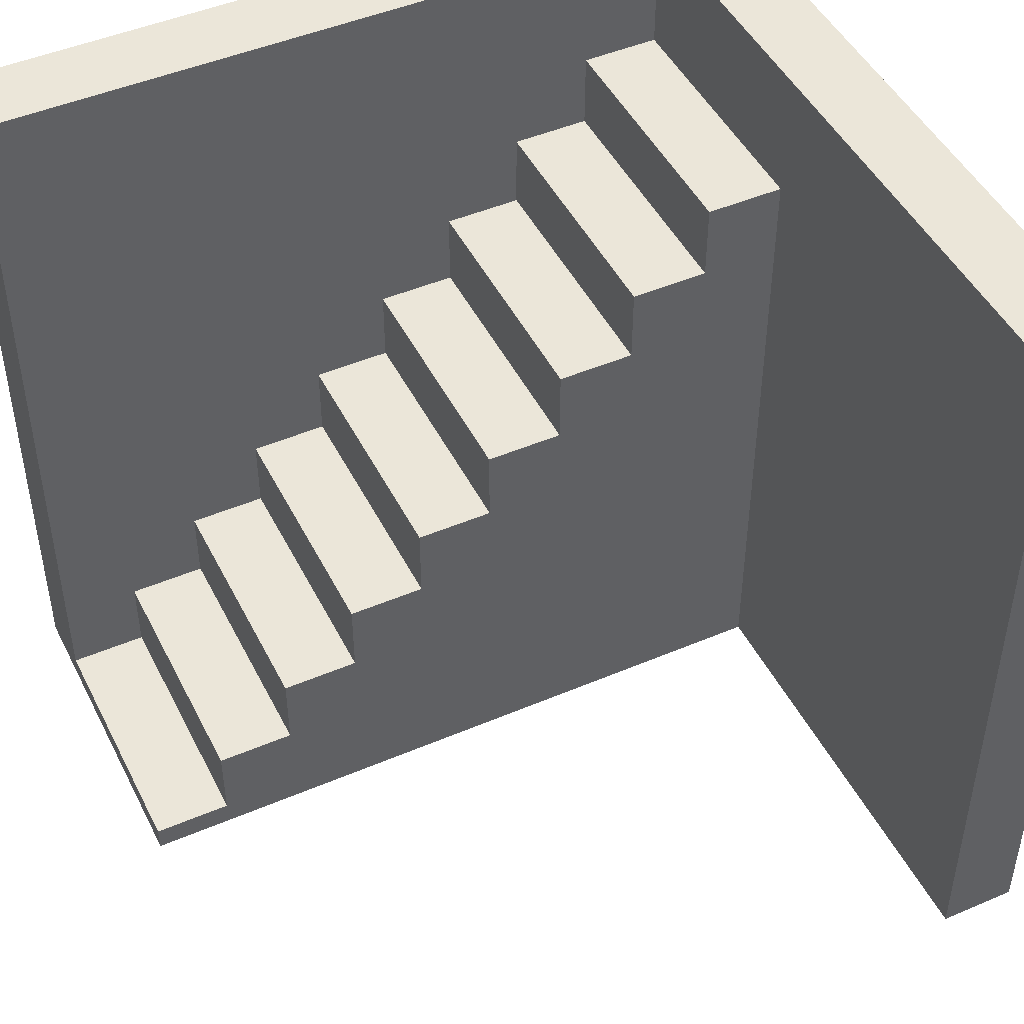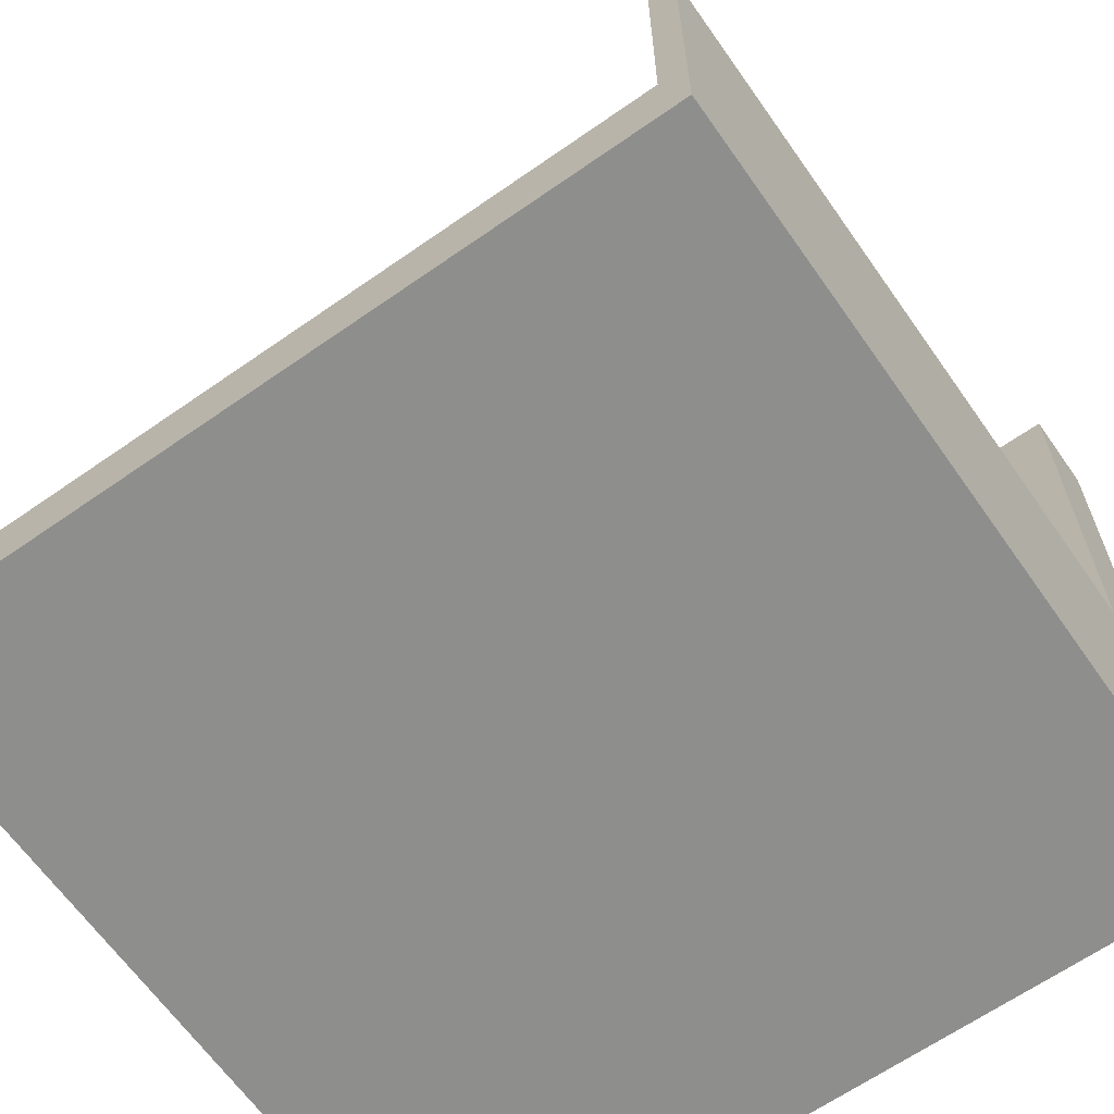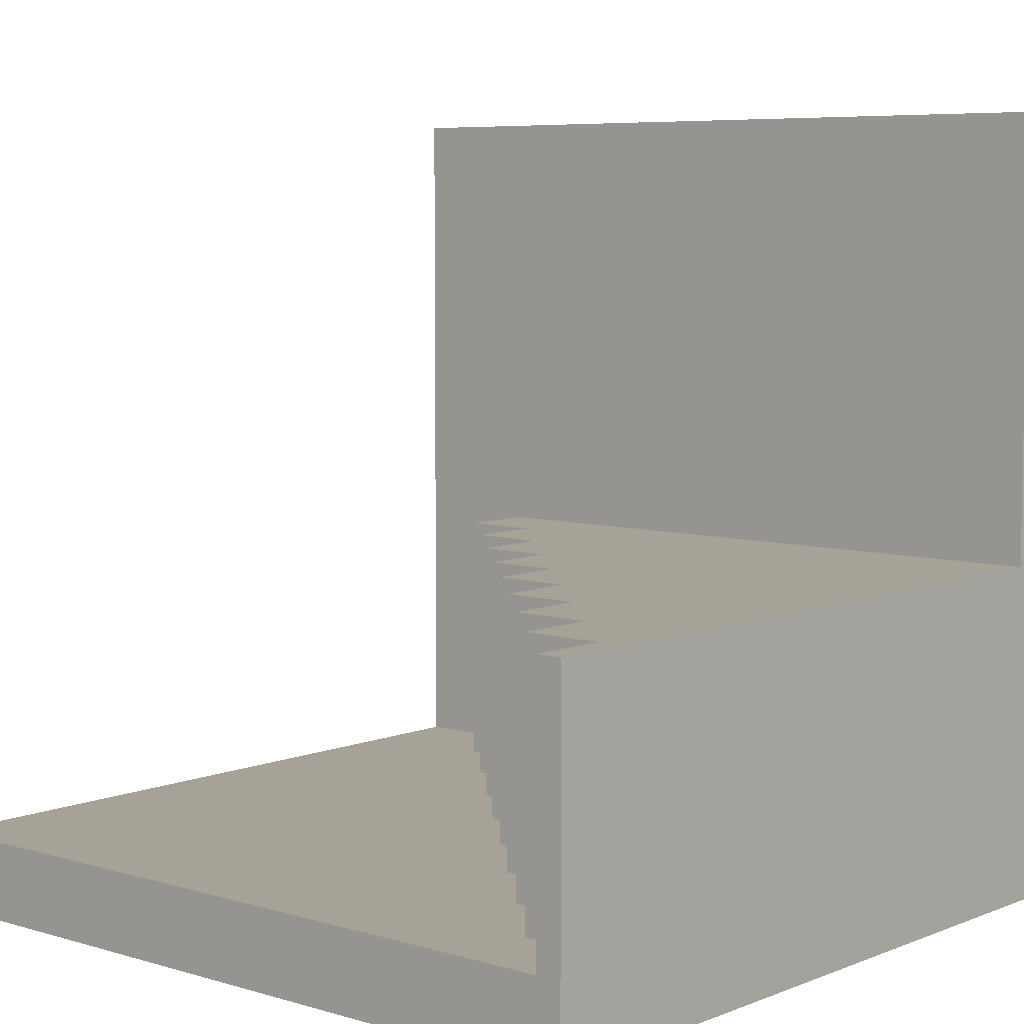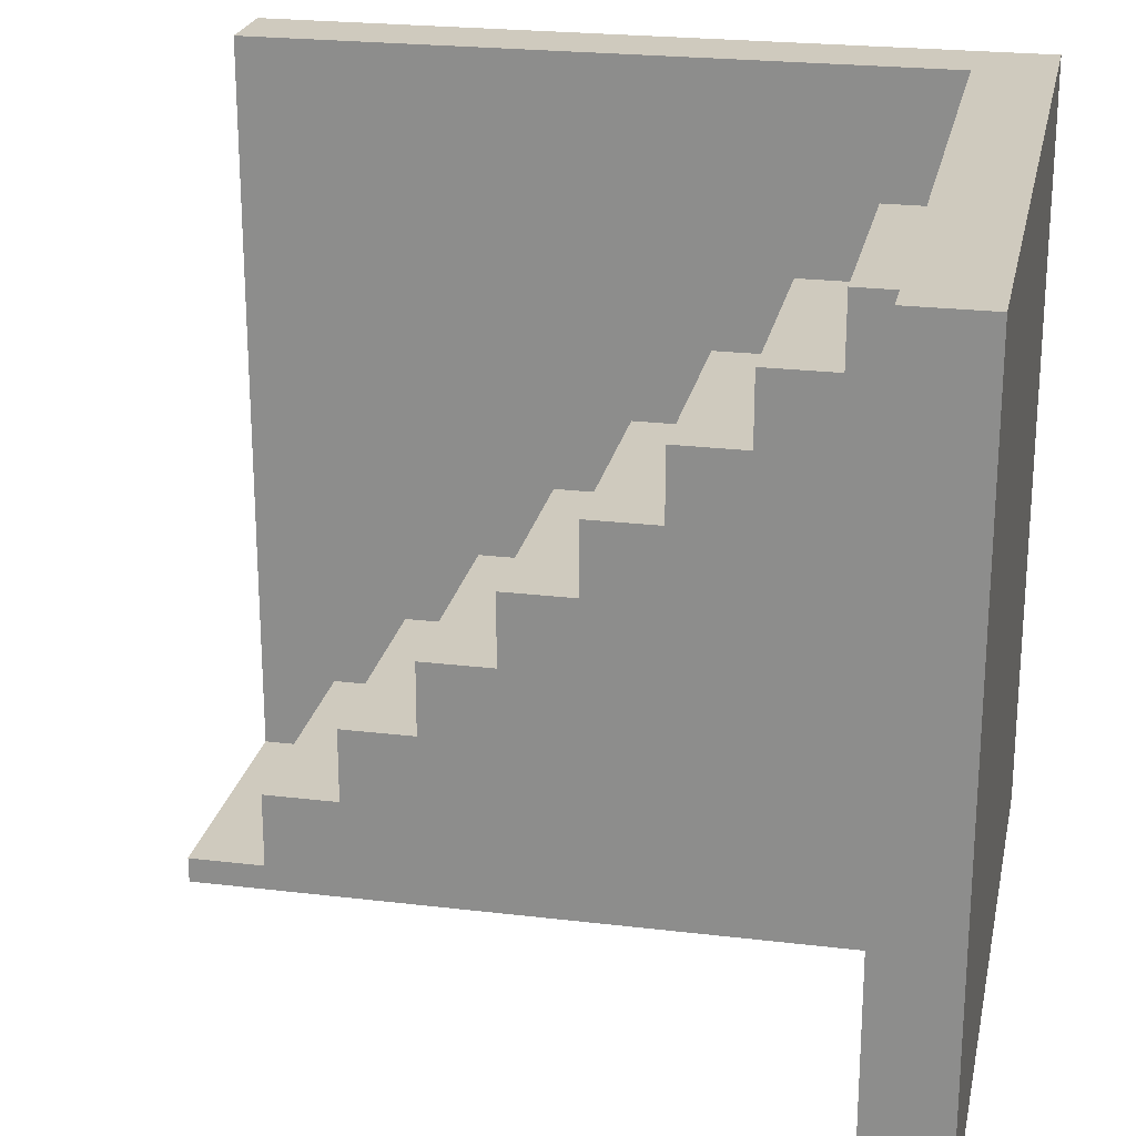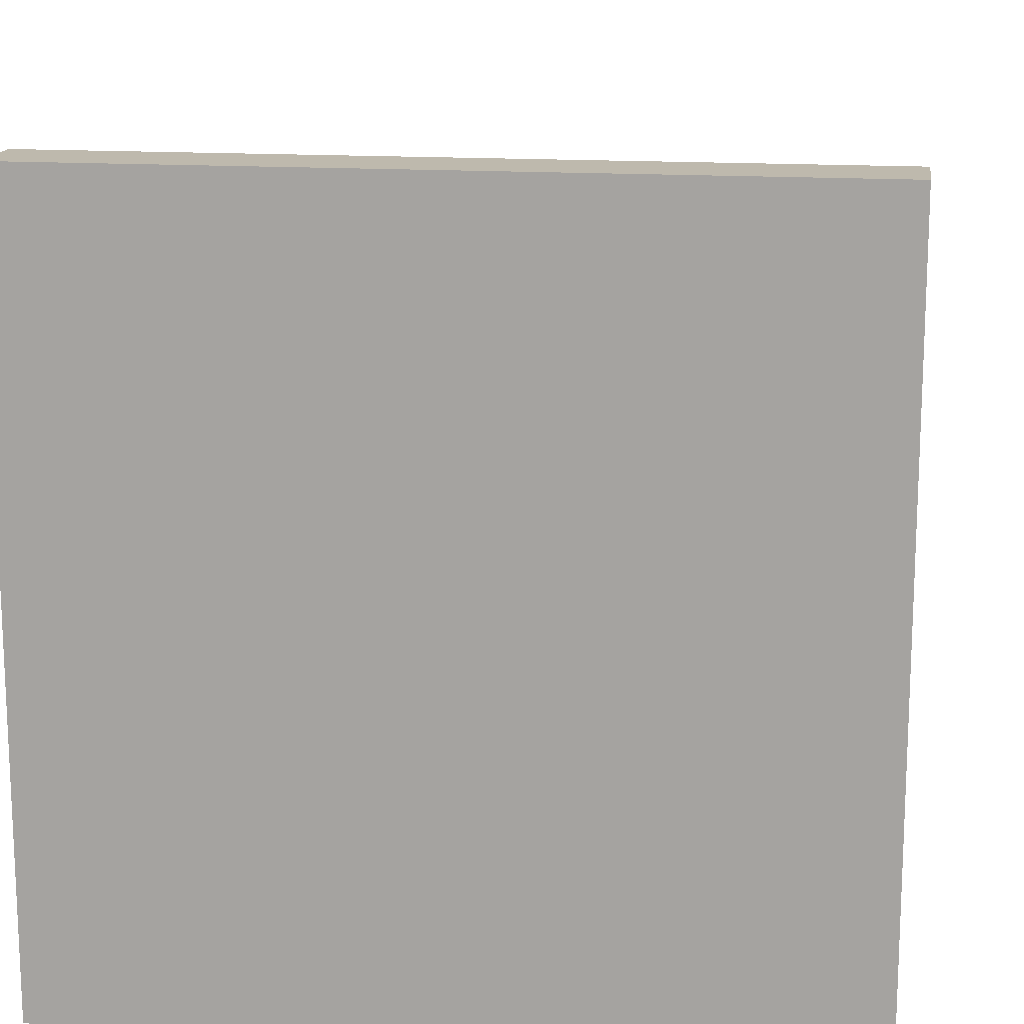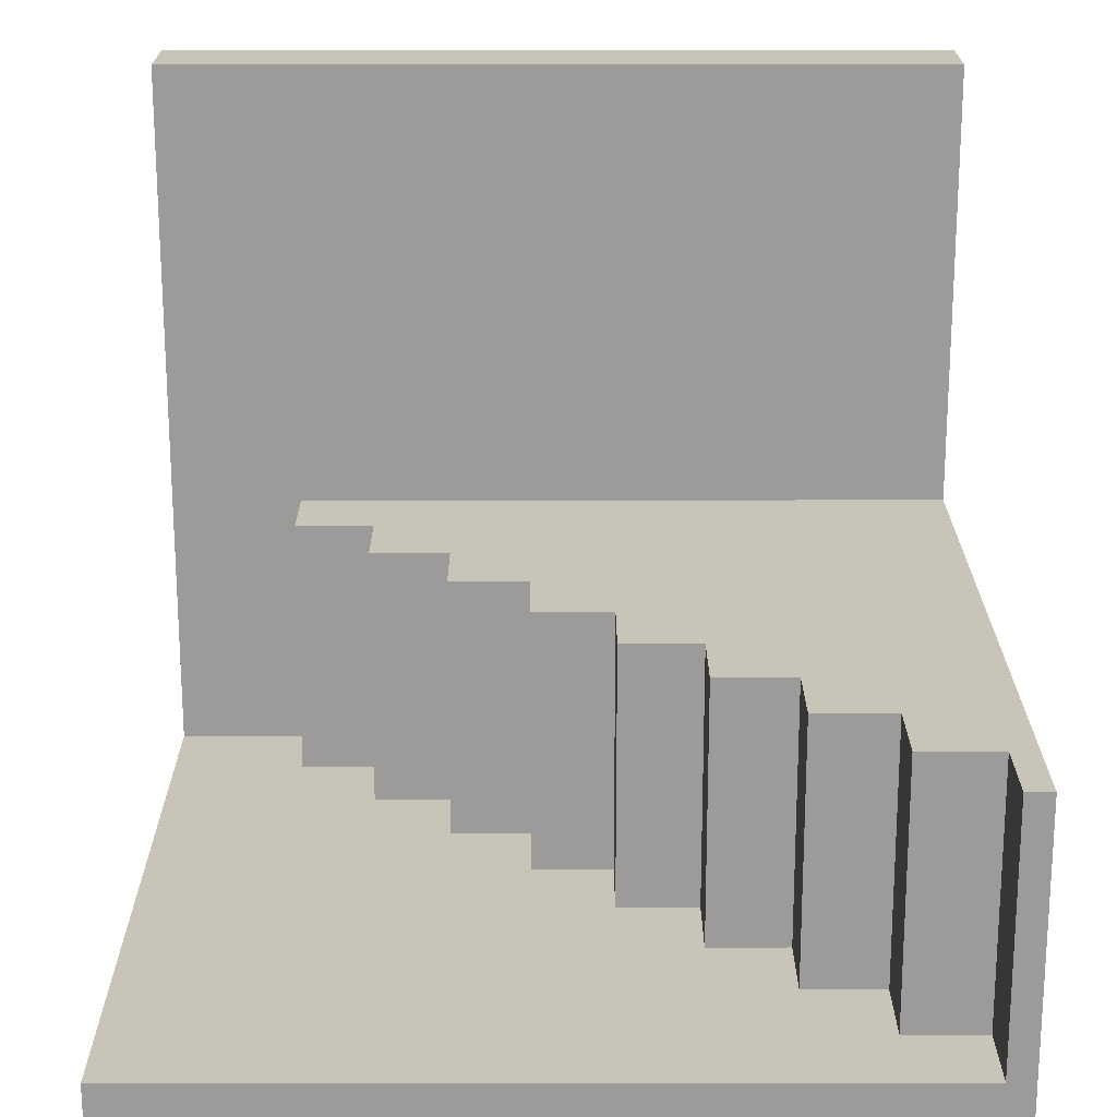
<metadata>
{"format":"obj","ext":"obj","renderer":"f3d","projection":"perspective","resolution":1024,"background":"white","views":[{"elev":47.2,"azim":-25.8,"up":"+Y"},{"elev":-64.8,"azim":-54.9,"up":"+Z"},{"elev":6.5,"azim":-49.0,"up":"+Z"},{"elev":23.2,"azim":11.5,"up":"+Y"},{"elev":15.1,"azim":98.3,"up":"+Z"},{"elev":20.2,"azim":-90.1,"up":"+Z"}]}
</metadata>
<code>
g Arrabida_Final
o object_1
v -15 30 -15
v 15 30 -15
v 5.171e-06 30 -15
v 12 30 -12
v 12 30 1.5
v 12 30 15
v 15 30 6.07e-05
v 15 30 15
v -15 30 -12
v -9.6 30 -12
v -4.2 30 -12
v 1.2 30 -12
v 6.6 30 -12
v 15 0 -15
v 15 30 -15
v -15 30 -15
v 5.171e-06 30 -15
v -15 0 -15
v -15 15 -15
v 15 15 -15
v 5.171e-06 15 -15
v 5.171e-06 7.5 -15
v 7.5 15 -15
v 7.5 7.5 -15
v 12 0 -15
v -1.5 0 -15
v 15 0 15
v 15 30 15
v 15 0 -15
v 15 30 -15
v 15 30 6.07e-05
v 15 0 5
v 15 0 -5
v 15 15 -15
v 15 20 15
v 15 10 15
v 12 25 -2
v 12 0 -2
v 9 25 -2
v 12 8.333 -2
v 12 16.67 -2
v 9 22 -2
v 9 14.67 -2
v 9 7.333 -2
v 9 0 -2
v 9 25 -2
v 9 22 -2
v 9 25 -12
v 9 22 -12
v 9 25 -7
v 9 22 -7
v 9 25 -12
v 9 25 -2
v 12 25 -12
v 12 25 -2
v 12 25 -7
v 9 25 -7
v 6 22 -2
v 6 19 -2
v 6 22 -12
v 6 19 -12
v 6 22 -7
v 6 19 -7
v 9 22 -2
v 9 0 -2
v 6 22 -2
v 6 19 -2
v 6 12.67 -2
v 6 6.333 -2
v 9 7.333 -2
v 9 14.67 -2
v 6 0 -2
v 6 22 -2
v 9 22 -2
v 6 22 -12
v 9 22 -12
v 6 22 -7
v 9 22 -7
v 6 19 -2
v 6 0 -2
v 3 19 -2
v 3 16 -2
v 3 10.67 -2
v 3 5.333 -2
v 6 6.333 -2
v 6 12.67 -2
v 3 0 -2
v 3 19 -2
v 3 16 -2
v 3 19 -12
v 3 16 -12
v 3 19 -7
v 3 16 -7
v 3 19 -12
v 3 19 -2
v 6 19 -12
v 6 19 -2
v 3 19 -7
v 6 19 -7
v 3 16 -2
v 3 0 -2
v 5.171e-06 16 -2
v 5.171e-06 13 -2
v 5.171e-06 6.5 -2
v 3 5.333 -2
v 3 10.67 -2
v 5.171e-06 0 -2
v 5.171e-06 16 -2
v 5.171e-06 13 -2
v 5.171e-06 16 -12
v 5.171e-06 13 -12
v 5.171e-06 16 -7
v 5.171e-06 13 -7
v 5.171e-06 16 -12
v 5.171e-06 16 -2
v 3 16 -12
v 3 16 -2
v 5.171e-06 16 -7
v 3 16 -7
v -3 13 -2
v -3 10 -2
v -3 13 -12
v -3 10 -12
v -3 13 -7
v -3 10 -7
v 5.171e-06 13 -2
v 5.171e-06 0 -2
v -3 13 -2
v -3 10 -2
v -3 5 -2
v 5.171e-06 6.5 -2
v -3 0 -2
v -3 13 -2
v 5.171e-06 13 -2
v -3 13 -12
v 5.171e-06 13 -12
v -3 13 -7
v 5.171e-06 13 -7
v -3 10 -2
v -3 0 -2
v -6 10 -2
v -6 7 -2
v -6 3.5 -2
v -3 5 -2
v -6 0 -2
v -6 10 -2
v -6 7 -2
v -6 10 -12
v -6 7 -12
v -6 10 -7
v -6 7 -7
v -6 10 -12
v -6 10 -2
v -3 10 -12
v -3 10 -2
v -6 10 -7
v -3 10 -7
v -6 7 -2
v -6 0 -2
v -9 7 -2
v -9 4 -2
v -9 2 -2
v -6 3.5 -2
v -9 0 -2
v -9 7 -2
v -9 4 -2
v -9 7 -12
v -9 4 -12
v -9 7 -7
v -9 4 -7
v -9 7 -12
v -9 7 -2
v -6 7 -12
v -6 7 -2
v -9 7 -7
v -6 7 -7
v -12 4 -2
v -12 1 -2
v -12 4 -12
v -12 4 -7
v -12 2.5 -2
v -12 1 -12
v -12 1 -7
v -9 4 -2
v -9 0 -2
v -12 4 -2
v -12 2.5 -2
v -12 1 -2
v -10.5 4 -2
v -9 2 -2
v -12 0 -2
v -10.5 0 -2
v -12 4 -2
v -9 4 -2
v -12 4 -12
v -9 4 -12
v -12 4 -7
v -10.5 4 -2
v -9 4 -7
v -12 1 -2
v -12 0 -2
v -15 1 -2
v -13.5 1 -2
v -15 0 -2
v -13.5 0 -2
v -15 1 -12
v -15 1 -2
v -12 1 -12
v -12 1 -2
v -13.5 1 -2
v -12 1 -7
v -15 1 -7
v 12 30 -12
v -1.5 22.75 -12
v -8.25 15.5 -12
v -8.25 22.75 -12
v -15 1 -12
v -15 30 -12
v -9.6 30 -12
v -4.2 30 -12
v 1.2 30 -12
v 6.6 30 -12
v 12 25 -12
v 9 25 -12
v 9 22 -12
v 6 22 -12
v 6 19 -12
v 3 19 -12
v 3 16 -12
v 5.171e-06 16 -12
v 5.171e-06 13 -12
v -3 13 -12
v -3 10 -12
v -6 10 -12
v -6 7 -12
v -9 7 -12
v -9 4 -12
v -12 4 -12
v -12 1 -12
v -15 5.833 -12
v -15 10.67 -12
v -15 15.5 -12
v -15 20.33 -12
v -15 25.17 -12
v 12 30 15
v 12 30 -12
v 12 30 1.5
v 12 25 -2
v 12 25 -7
v 12 25 -12
v 12 0 -2
v 12 8.333 -2
v 12 16.67 -2
v 12 0 15
v 12 0 6.5
v 12 20 15
v 12 10 15
v 15 0 -15
v 12 0 -15
v 15 0 15
v 12 0 15
v 15 0 -5
v 15 0 5
v 12 0 6.5
v 12 0 -2
v 12 0 -8.5
v -15 0 -2
v 12 0 -2
v -15 0 -15
v 12 0 -15
v 9 0 -2
v 12 0 -8.5
v -1.5 0 -8.5
v 5.25 0 -8.5
v -1.5 0 -5.25
v 5.25 0 -5.25
v 6 0 -2
v 3 0 -2
v 5.171e-06 0 -2
v -3 0 -2
v -8.25 0 -8.5
v -8.25 0 -5.25
v -6 0 -2
v -9 0 -2
v -10.5 0 -2
v -12 0 -2
v -11.62 0 -5.25
v -8.25 0 -3.625
v -11.62 0 -3.625
v -13.5 0 -2
v -1.5 0 -15
v -15 30 -12
v -15 30 -15
v -15 15 -15
v -15 0 -15
v -15 0 -2
v -15 1 -2
v -15 1 -7
v -15 1 -12
v -15 5.833 -12
v -15 10.67 -12
v -15 15.5 -12
v -15 20.33 -12
v -15 25.17 -12
v 12 0 15
v 12 30 15
v 15 0 15
v 15 30 15
v 15 10 15
v 15 20 15
v 12 20 15
v 12 10 15
f 3 10 11
f 1 9 10
f 1 10 3
f 12 3 11
f 13 3 12
f 5 6 8 7
f 2 13 4
f 4 7 2
f 4 5 7
f 3 13 2
f 21 23 24 22
f 24 14 25
f 25 26 22 24
f 20 14 24
f 15 20 23
f 24 23 20
f 17 15 23
f 18 22 26
f 18 19 21 22
f 23 21 17
f 17 21 19 16
f 36 27 32
f 36 31 35
f 35 31 28
f 32 34 36
f 34 33 29
f 30 31 34
f 34 31 36
f 33 34 32
f 41 37 42 43
f 38 40 44 45
f 40 41 43 44
f 37 39 42
f 47 46 50 51
f 48 49 51 50
f 57 56 54 52
f 53 55 56 57
f 59 58 62 63
f 60 61 63 62
f 71 64 67 68
f 65 70 69 72
f 70 71 68 69
f 64 66 67
f 74 78 77 73
f 75 77 78 76
f 86 79 82 83
f 80 85 84 87
f 85 86 83 84
f 79 81 82
f 89 88 92 93
f 90 91 93 92
f 98 99 96 94
f 95 97 99 98
f 106 100 102 103
f 101 105 104 107
f 105 106 103 104
f 109 108 112 113
f 110 111 113 112
f 118 119 116 114
f 115 117 119 118
f 121 120 124 125
f 122 123 125 124
f 131 126 129 130
f 127 131 130 132
f 126 128 129
f 134 138 137 133
f 135 137 138 136
f 144 139 141 142
f 140 144 143 145
f 144 142 143
f 147 146 150 151
f 148 149 151 150
f 156 157 154 152
f 153 155 157 156
f 163 158 160 161
f 159 163 162 164
f 163 161 162
f 166 165 169 170
f 167 168 170 169
f 175 176 173 171
f 172 174 176 175
f 180 181 177
f 183 178 181
f 179 182 183 180
f 181 180 183
f 190 184 189
f 190 192 185
f 192 190 189
f 192 189 187 188
f 191 192 188
f 186 187 189
f 197 193 198
f 199 198 194
f 195 197 199 196
f 198 199 197
f 201 200 203 205
f 202 204 205 203
f 212 211 208 206
f 210 212 207
f 212 210 211
f 211 210 209
f 215 214 216
f 228 227 226
f 228 230 229
f 214 230 228
f 231 230 232
f 232 230 215
f 230 214 215
f 213 224 223
f 224 213 222
f 222 226 224
f 221 214 226
f 228 226 214
f 214 221 220
f 214 220 219 216
f 222 221 226
f 224 226 225
f 234 233 232
f 236 234 215
f 235 234 236
f 236 238 237
f 238 217 239
f 236 240 238
f 217 238 240
f 240 236 241
f 216 243 242 215
f 236 215 241
f 216 219 244
f 241 215 242
f 219 218 244
f 216 244 243
f 234 232 215
f 257 255 254
f 256 253 252 257
f 245 247 256
f 256 247 248
f 252 255 257
f 255 252 251
f 246 249 248 247
f 249 246 250
f 256 248 253
f 258 262 266 259
f 266 262 265
f 263 260 261 264
f 264 265 262 263
f 274 276 275 273
f 273 275 282 281
f 282 288 289 287
f 289 290 267
f 289 286 290
f 288 284 285
f 288 283 284
f 285 286 289
f 275 279 280
f 275 278 279
f 276 271 277
f 276 268 271
f 277 278 276
f 280 283 288
f 287 289 267
f 285 289 288
f 282 287 281
f 269 281 287
f 269 291 273 281
f 287 267 269
f 275 288 282
f 275 276 278
f 291 270 272 274
f 273 291 274
f 276 274 272
f 268 276 272
f 288 275 280
f 293 304 292
f 293 303 304
f 296 297 298
f 295 296 298 299
f 302 303 294
f 293 294 303
f 301 302 294
f 300 301 294
f 300 295 299
f 300 294 295
f 312 305 307 309
f 306 311 310 308
f 311 312 309 310

</code>
